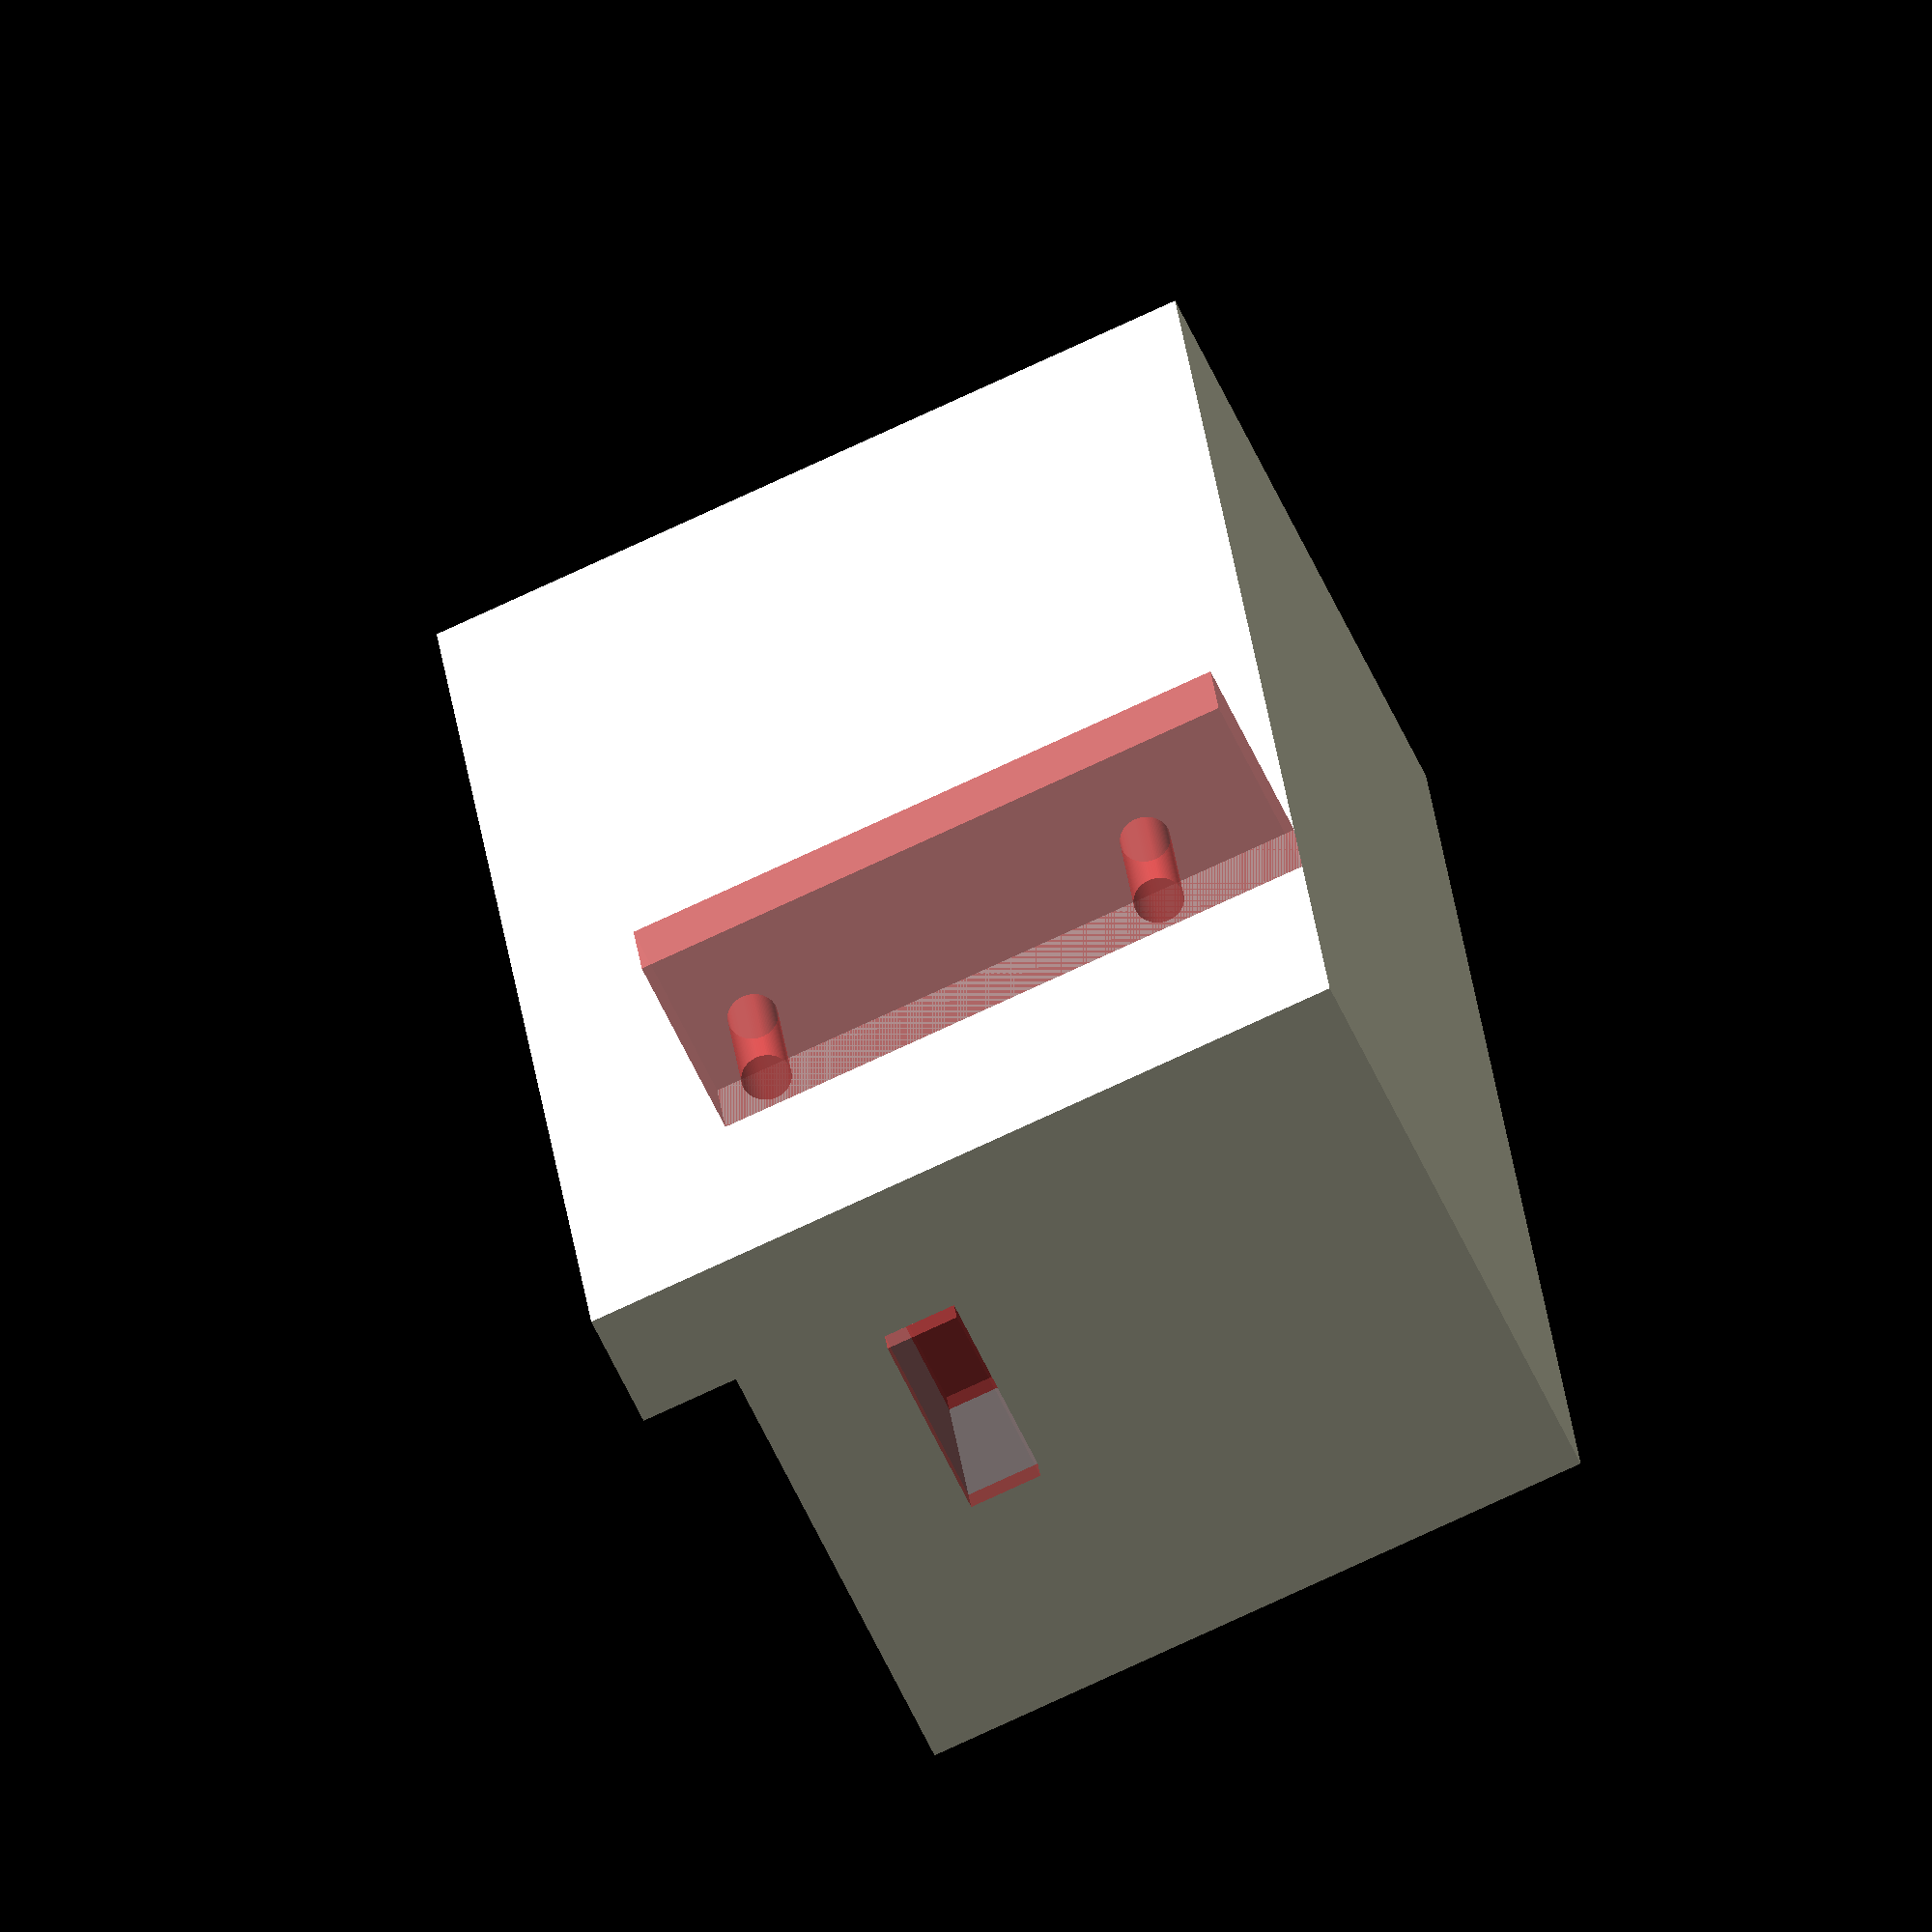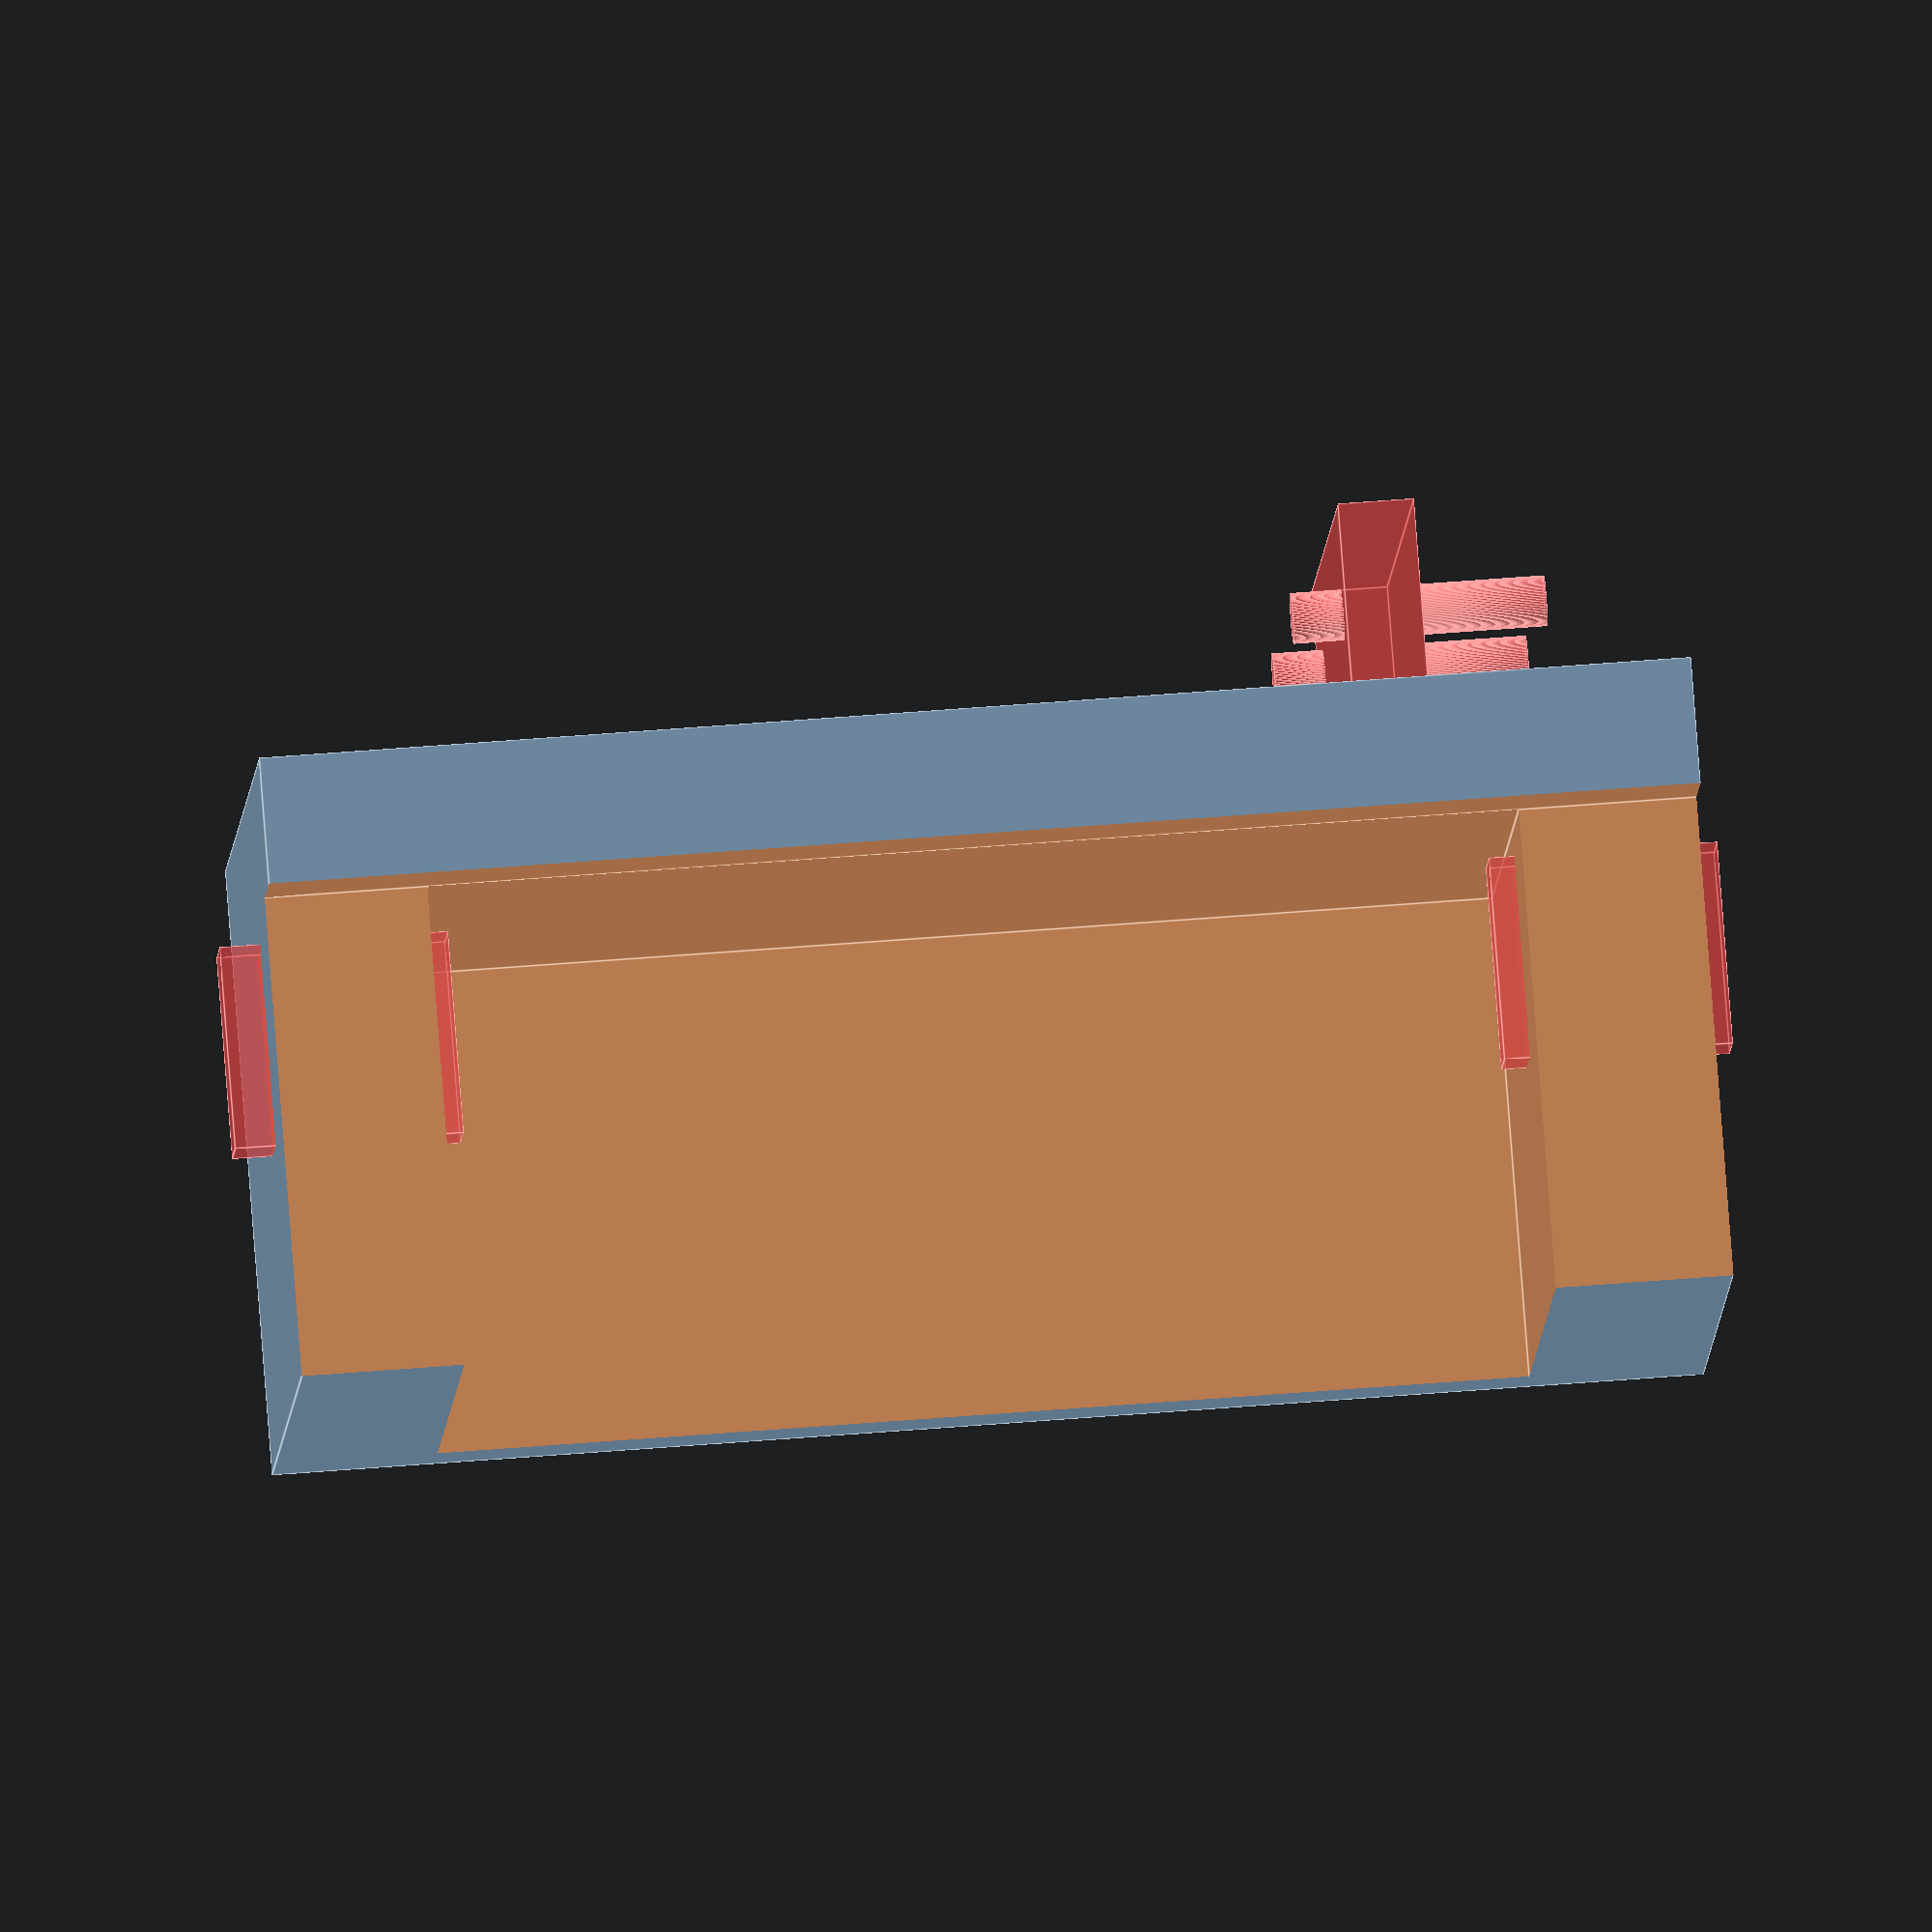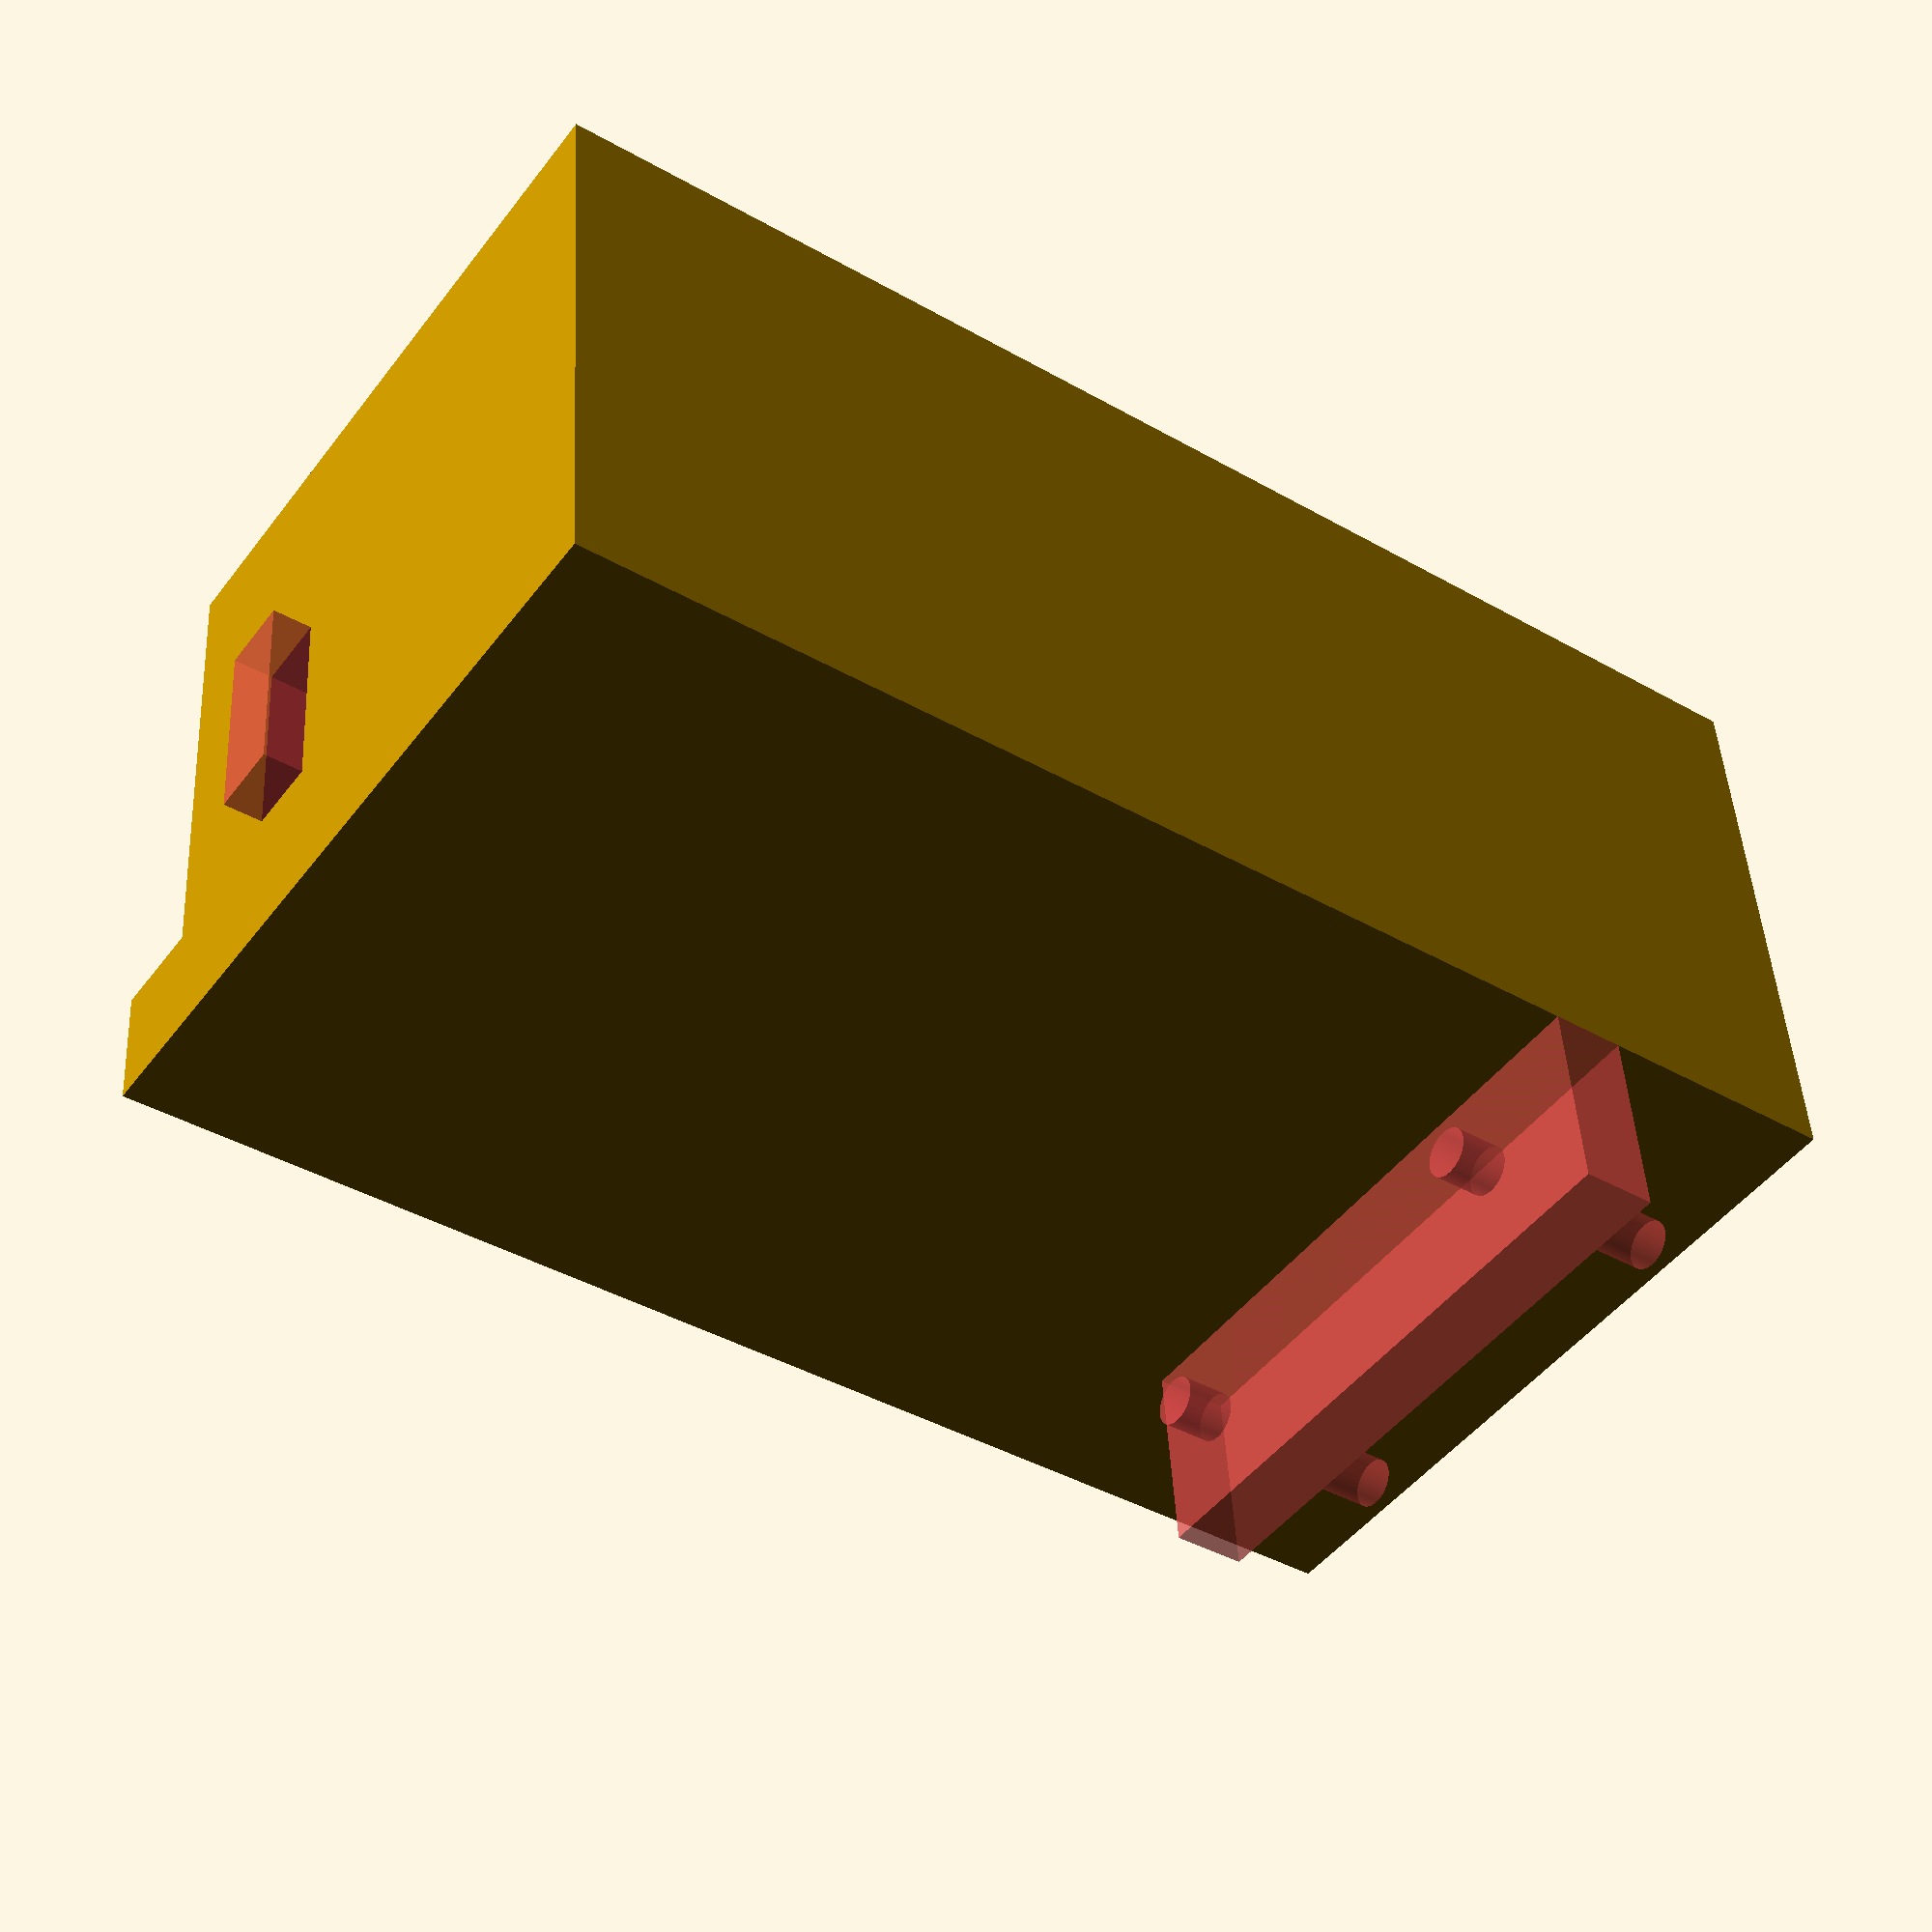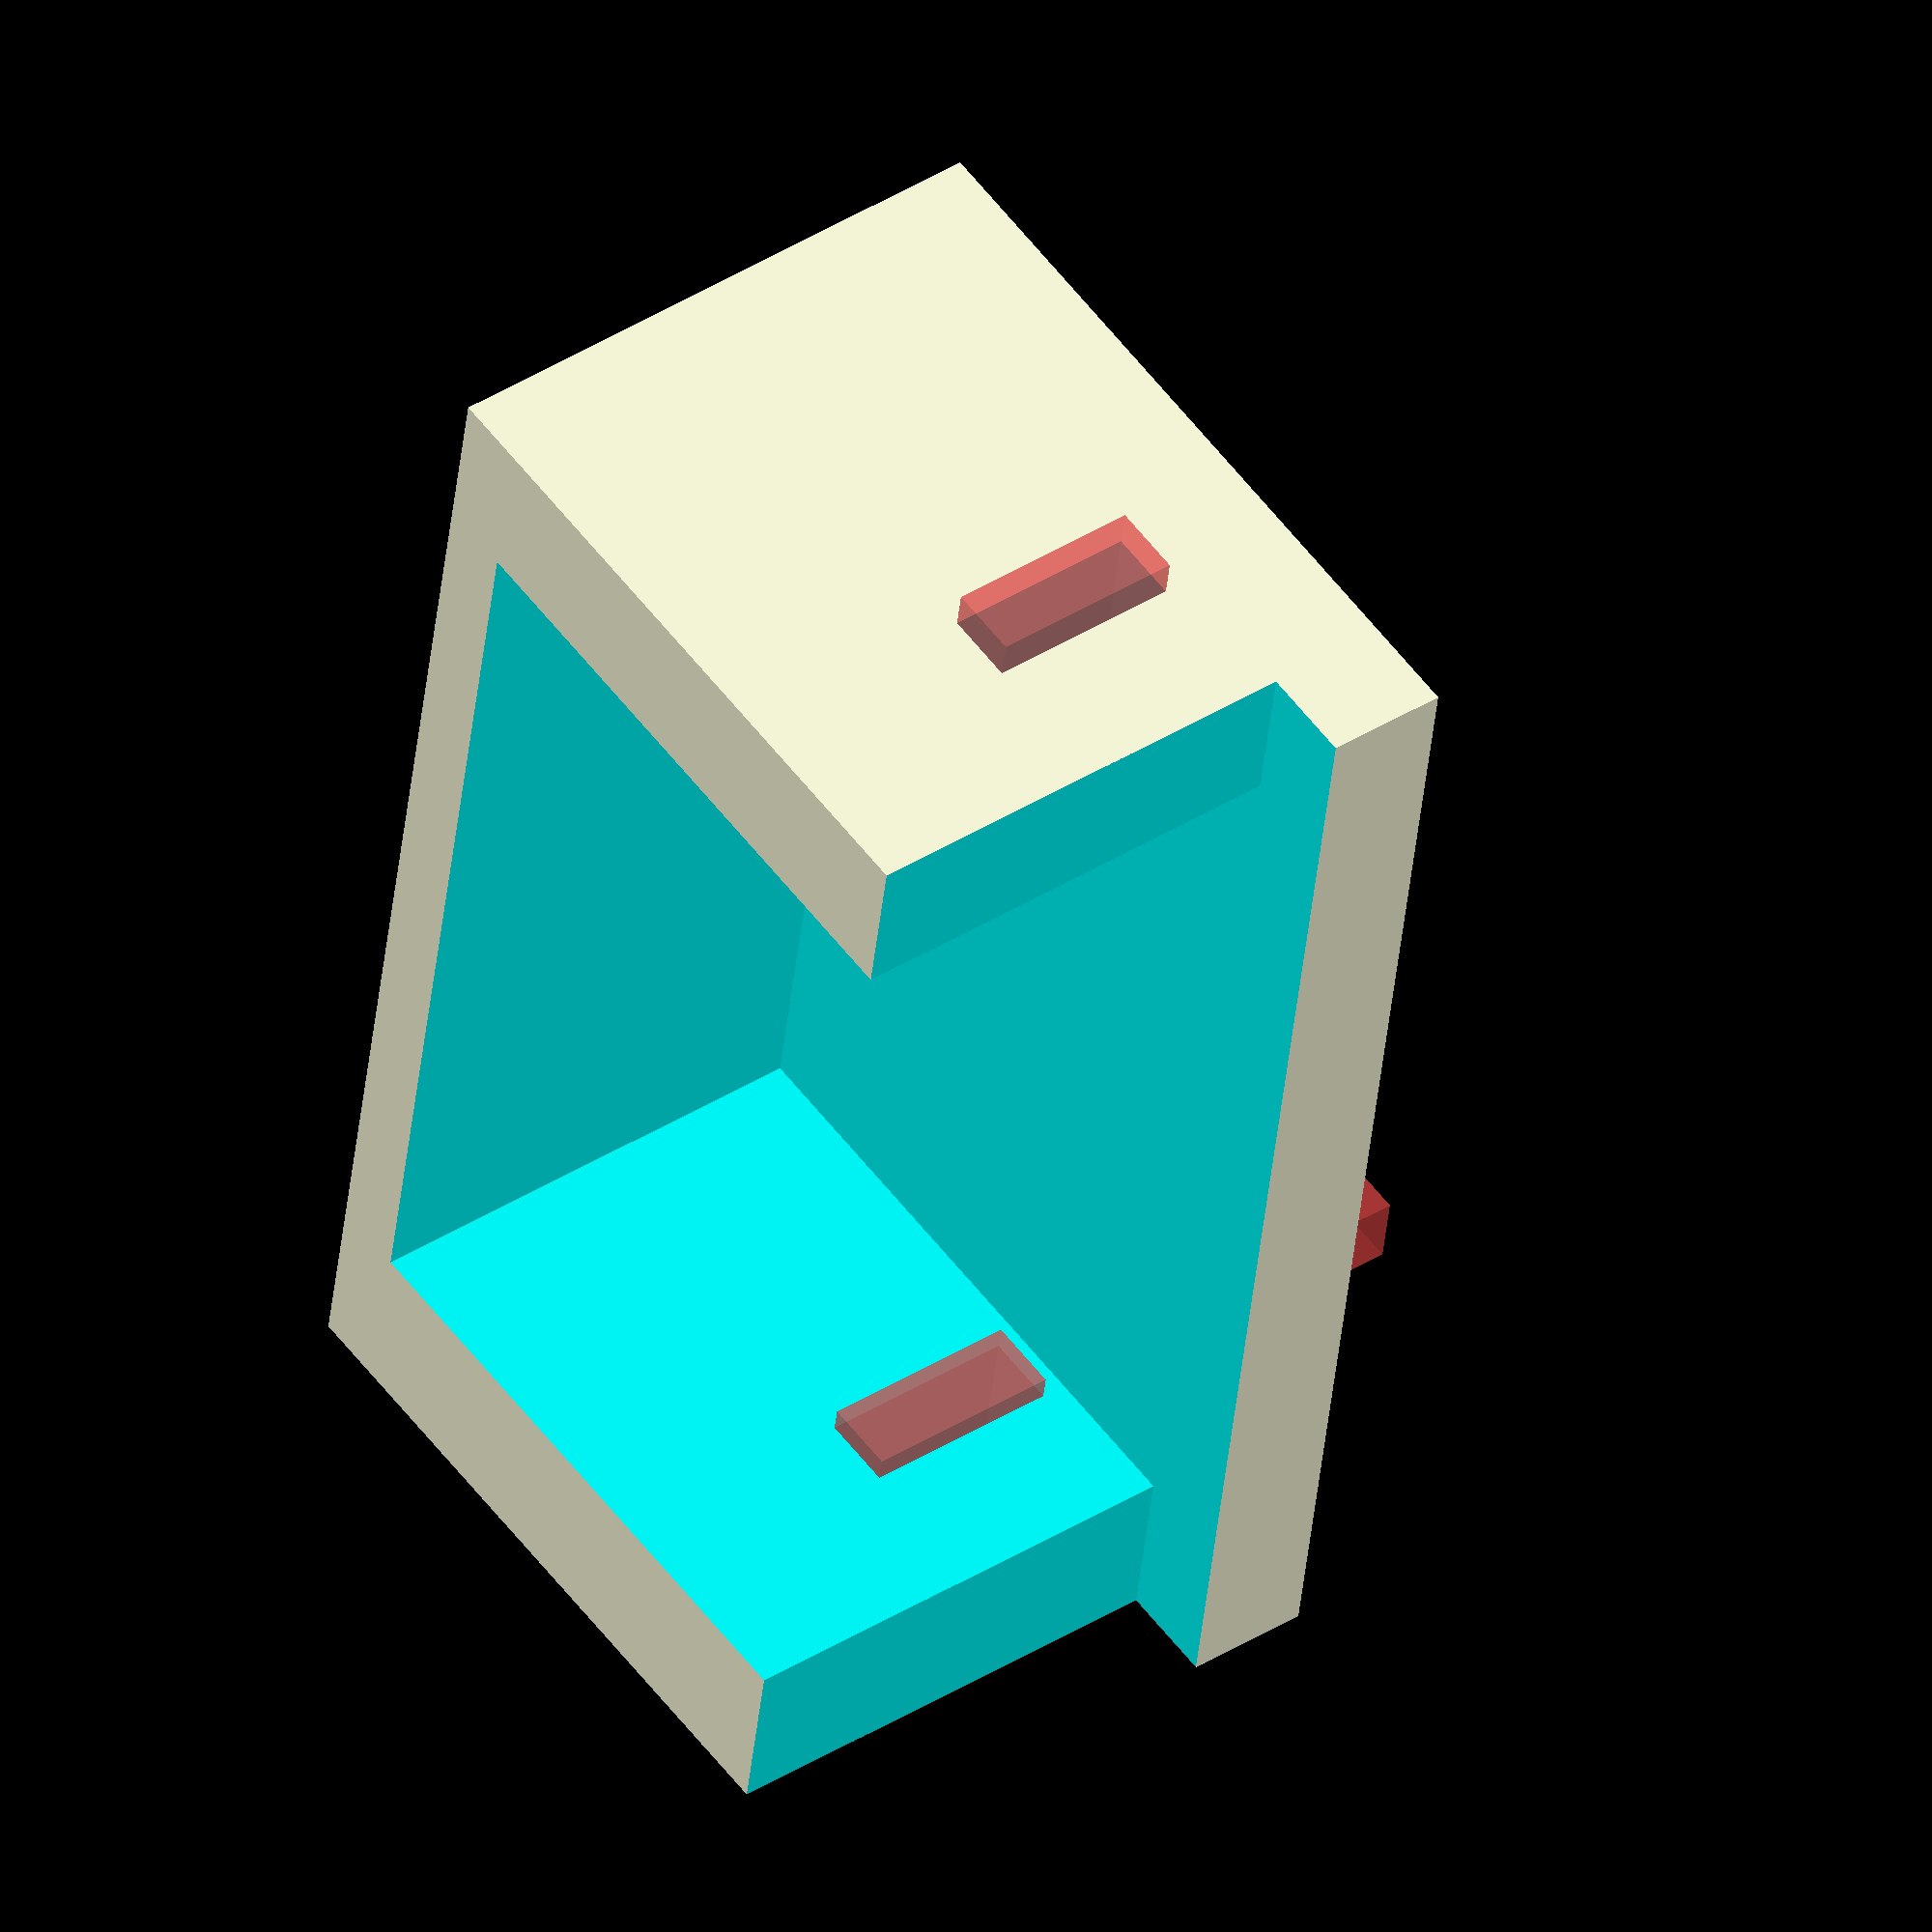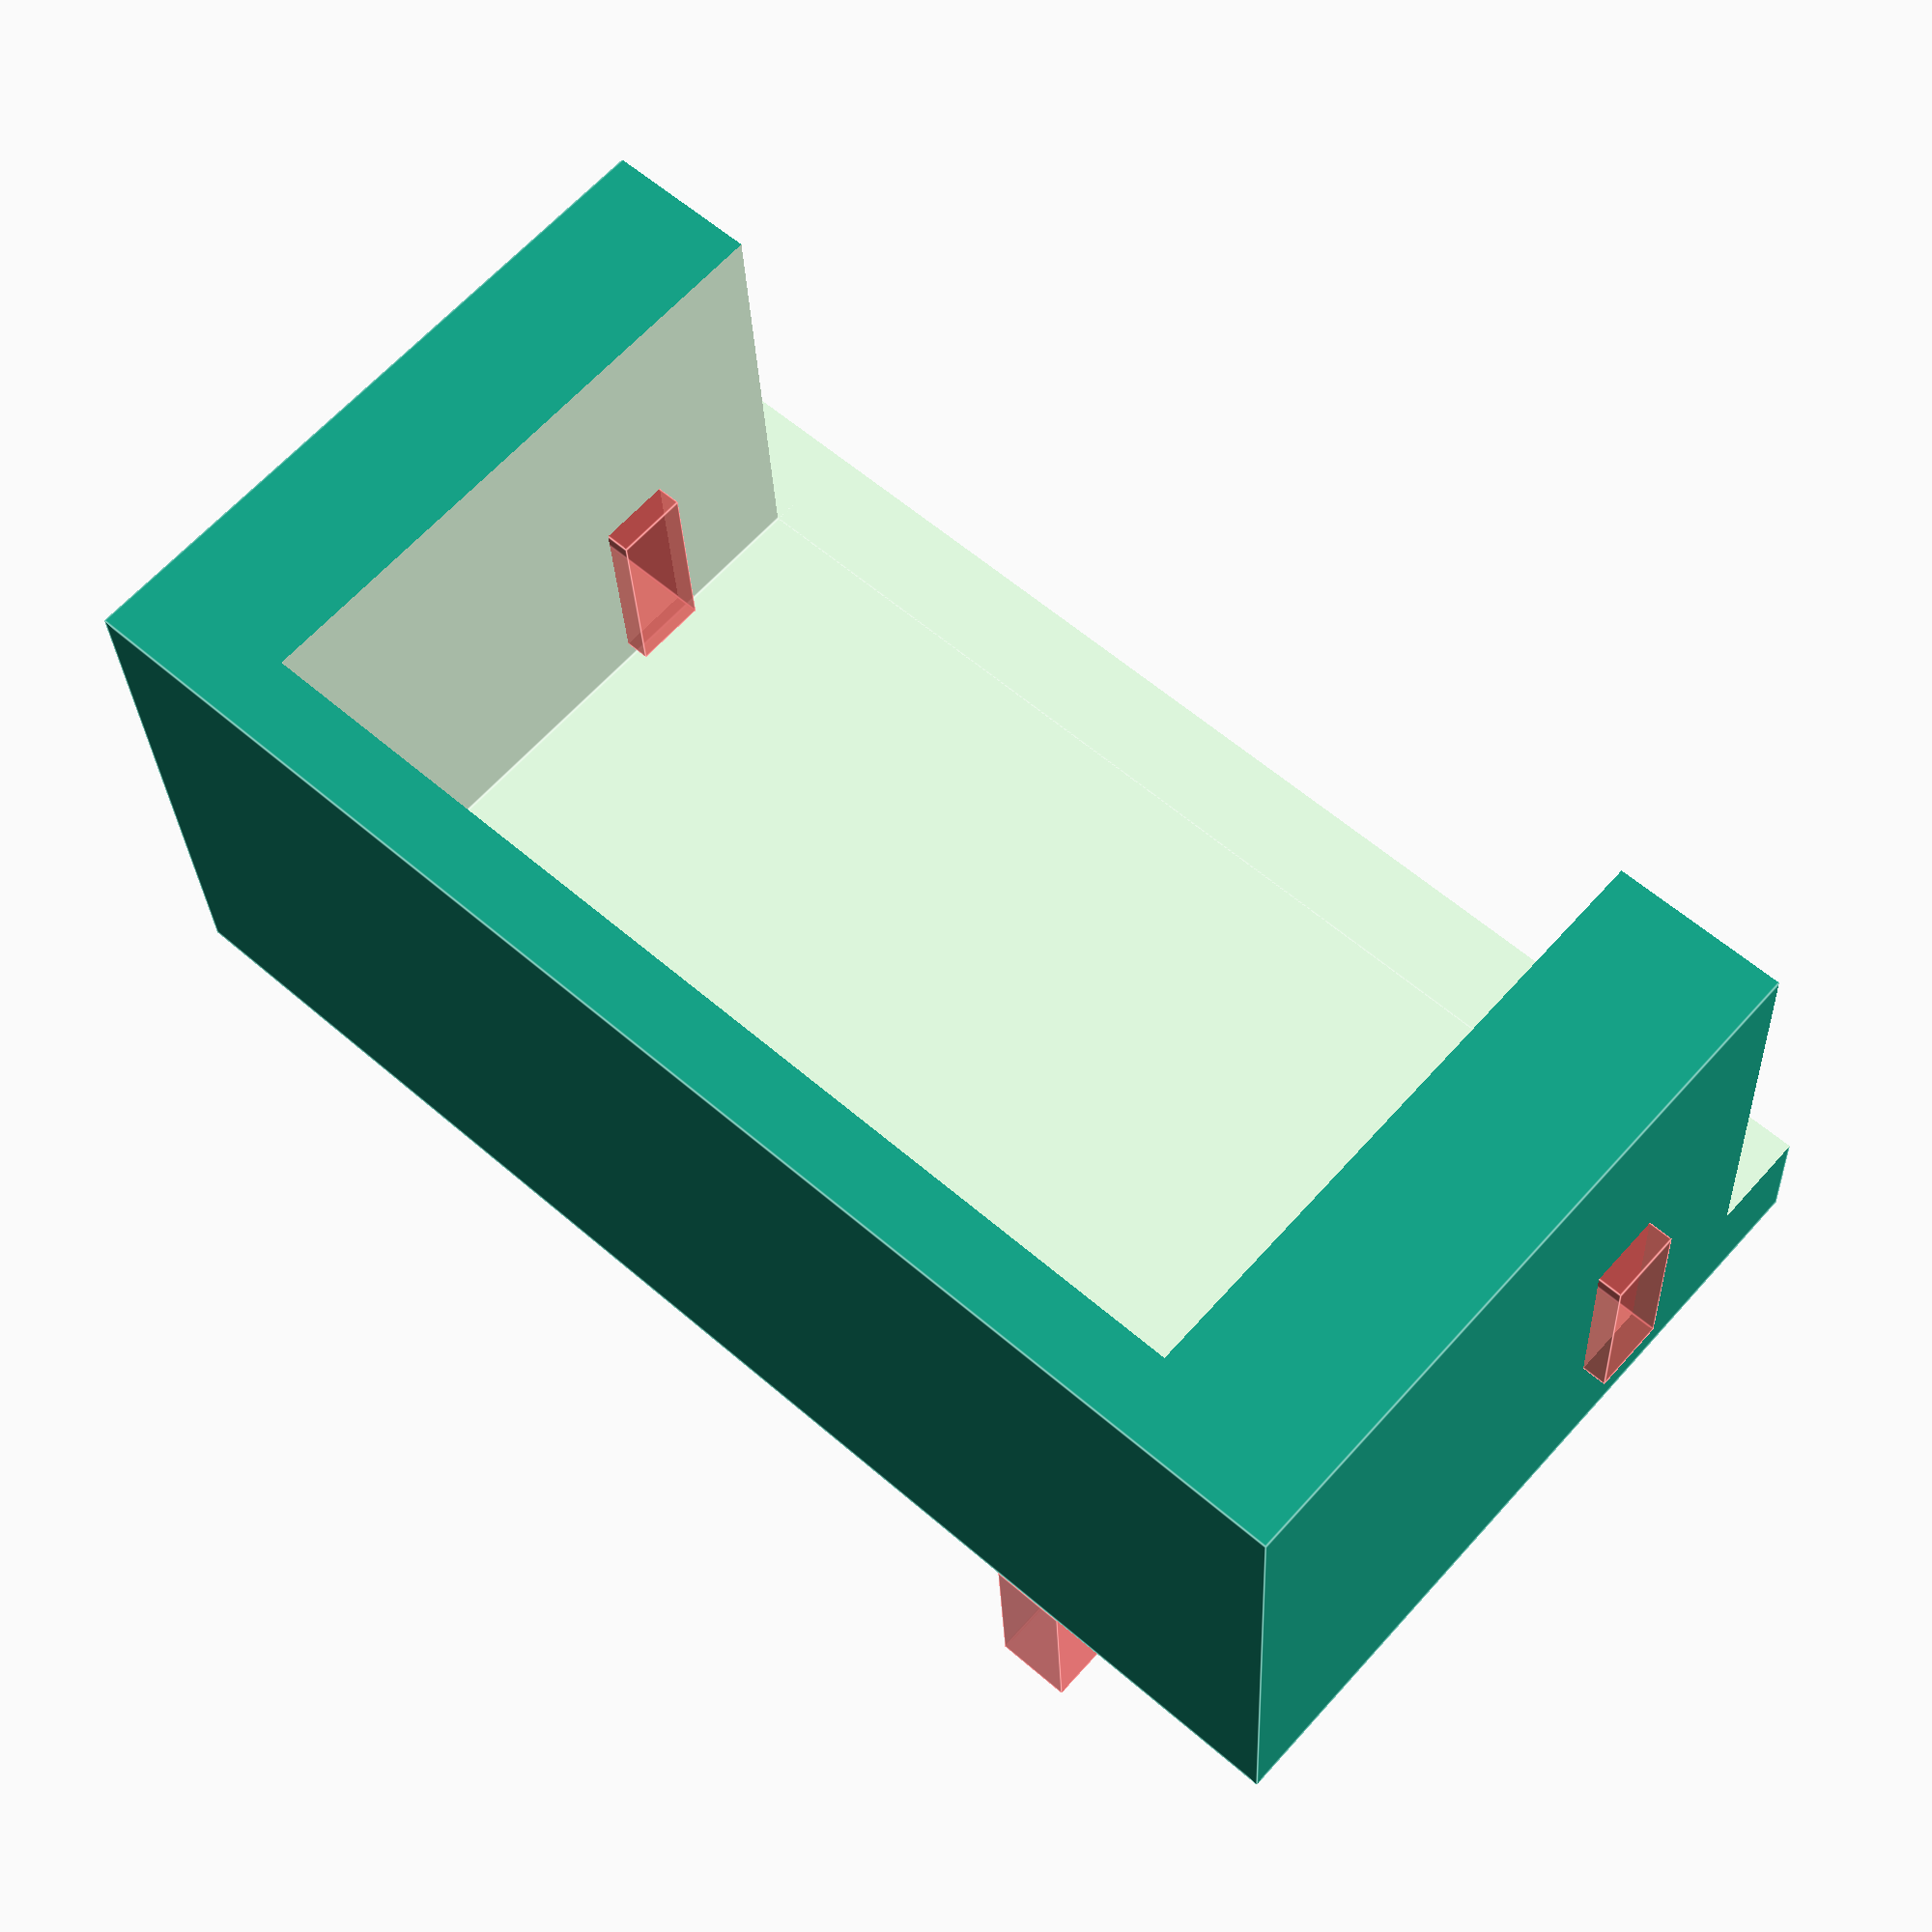
<openscad>
$fn=100;

module base()
{
		#translate([10,25,-28]) cube([3,8,25]);
}

module vis()
{
	#rotate([0,90,0]) translate([8,29,5]) cylinder(d=2, h=10);
	#rotate([0,90,0]) translate([25,29,5]) cylinder(d=2, h=10);
}

module servo()
{
	translate([0,0,0])       cube([20,43,36]);
   translate([0,-6.5,25]) cube([20,57,10]);
   translate([10,10,36]) cylinder(d=15, h=2);
}

module porte_servo()
{
	difference()
	{
		translate([0,25,-3]) rotate([180,0,0]) cube([56.4,24,32]);
		translate([50,20,-6]) rotate([180,0,270]) servo();
		//translate([50,7,-9]) cube([7,9,3]);
		#translate([49,11,-25]) cube([9,8,3]);
		#translate([-1,11,-25]) cube([9,8,3]);
        
	}
}

difference()
{
	union()
	{
		base();
		porte_servo();
	}
		vis();
	
}

</openscad>
<views>
elev=74.6 azim=255.3 roll=295.1 proj=o view=wireframe
elev=8.0 azim=4.4 roll=177.6 proj=o view=edges
elev=226.8 azim=356.2 roll=215.0 proj=p view=solid
elev=305.9 azim=263.1 roll=144.1 proj=o view=solid
elev=296.5 azim=176.9 roll=41.7 proj=p view=edges
</views>
